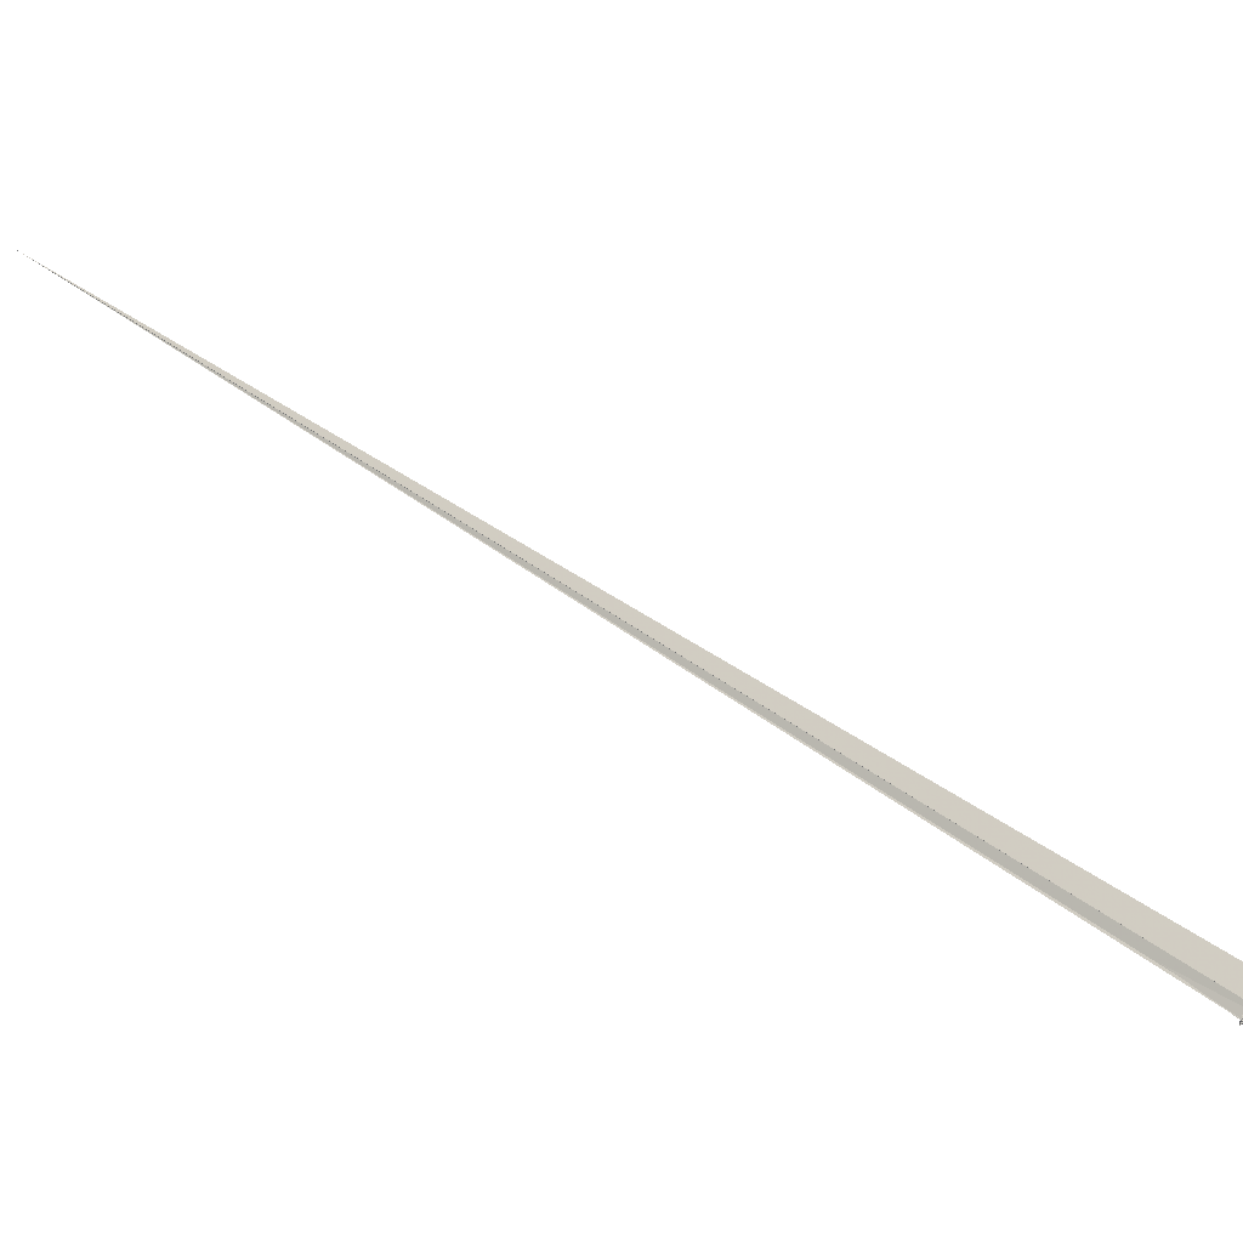
<metadata>
{"format":"obj","ext":"obj","renderer":"f3d","projection":"perspective","resolution":1024,"background":"white","views":[{"elev":-53.9,"azim":-148.4,"up":"+Z"}]}
</metadata>
<code>
v -17.96 -51.77 -37.91
v -235.5 -245 -262
v 115.3 105 116.2
v 398.9 403.3 399.8
v 122 116.5 122.8
v 5226 5226 5227
v -205 19.73 11.05
v 25.34 -77.38 -68.07
v -151.3 -17.77 -11.22
v -32.21 -60.56 -67.03
v -17 -31.85 -44.37
v -134.6 -75.94 -2.398
v -42.91 -61.91 -71
v -18.59 -36 -44.97
v -136.1 -60.06 -40.26
v -212.1 -193.8 -219
v -23.96 -48.65 -52.34
v -40.09 -66.34 -68.14
v -34.41 -48.42 -55.41
v -22.74 -33.7 -58.88
v -87.5 -121 -125.5
v -47.45 -77.93 -62.22
v -7.477 -56.99 -70.85
v -224.8 22.27 29.8
v -16.09 -57.77 -71.73
v -28.26 -49.46 -56.18
v 0.1328 -27.68 -84.28
v -130.9 -18.99 -16.17
v -31.39 -45.17 -48.36
v -177.9 -4.438 11.88
v -5.455 -40.18 -64.02
v -173.7 -38.25 4.348
v -17.62 -29.65 -46.93
v -39.82 -34.39 -25.09
v -108 -48.35 -17.3
v -42.97 -51.98 -57.33
v -10.34 -49.07 -34.24
v -38.61 -58.56 -61.67
v -12.7 -69.19 -61.01
v -50.68 -64.49 -60.73
v -15.93 -42.49 -40.31
v -49.87 -77.99 -69.43
v -32.41 -46.06 -63.27
v -23.95 -44.21 -59.04
v -29.12 -44.06 -58.99
v -42.61 -58.62 -70.76
v -36.55 -56.42 -58.75
v -33.3 -47.83 -54.96
v -34.31 -52.47 -63.03
v -45.75 -39.86 -57.17
v -90.51 -12.32 5.659
v -32.77 -50.31 -58.5
v -35.77 -59.42 -56.63
v -29.57 -46.98 -55.48
v -29.77 -41.68 -52.57
v -43.43 -46.99 -49.4
v -46.94 -64.17 -64.8
v -89.49 -111.7 -102.2
v -21.97 -52.08 -44.71
v -23.91 -37.87 -50.73
v -72.45 -97.51 -91.33
v -58.81 -118.1 -105
v -68.03 -74.32 -92.55
v -20.48 -38.52 -42.49
v -91.46 19.76 -95.2
v -32.18 -47.56 -55.66
v -17.94 -32.45 -62.16
v -21.45 -37.75 -43.48
v -40.84 -57.77 -59.47
v -17.24 -37.15 -48.48
v -30.97 -35.54 -55.1
v -47.15 -62.21 -67.57
v -29.44 -53.67 -51.79
v -56.73 -79.67 -75.18
v -28.86 -47.79 -53.44
v -35.42 -56.15 -65.3
v -18.27 -43.2 -42.71
v -17.95 -34.28 -46.47
v -43.64 -52.99 -65.06
v -18.86 -33.11 -48.87
v -43.39 -55.71 -77.43
v -32.88 -53.21 -62.78
v -40.6 -75.26 -81.35
v -54.49 -89.09 -90.79
v -16.76 -58.34 -68.12
v -6.078 -51.54 -56.77
v -6.888 -61.75 -68.53
v -32.53 -62.65 -74.18
v -59.26 -111.6 -118
v -11.88 -48.72 -48.29
v -90.98 -65.6 -78.16
v -63.59 -83.78 -87.77
v -53.34 -89.49 -100.5
v 2.694 -49.36 -57.61
v -5.932 -42.83 -64.85
v -2.722 -59.94 -72.14
v 12.95 -51.41 -73.31
v 4.088 -51.8 -68.51
v -3.805 -47.81 -62.68
v -32.8 -86.48 -99.68
v -12.57 -50.36 -60.22
v -16.14 -61.97 -61.92
v -4.379 -55.21 -62.66
v -151.2 -33.12 -19.18
v 5484 5483 5485
v -133.9 -13.37 -78.68
v -97.05 -60.73 -53.39
v -44.36 -66.92 -89.95
v -44.9 -61.2 -74.52
v -145.1 -16.05 0.3207
v -30.44 -51.79 -83.01
v -63.99 -75.02 -100.3
v -49.56 -70.72 -79.3
v -43.96 -75.35 -83.3
v -50.5 -93.84 -91.79
v -2.991 -97.56 -25.66
v -16.17 -34.89 -41.84
v -11.01 -53.64 -86.92
v -30.27 -50.87 -54.58
v -268.3 37.48 38.77
v -218.9 40.38 39.23
v -66.14 -77.47 -80.44
v -78.27 -52.82 35.96
v -23.1 -42.54 -47.86
v 2.08 -62.49 -44.95
v -16.95 -35.1 -42.25
v -10.25 -56.91 -73.81
v -41.35 -112.6 -97.96
v -43.42 -40.1 -25.38
v -297 54.03 56.26
v -184.1 -182.4 175.3
v -73.65 -73.96 42.99
v -13.46 -49.24 -51.24
v -14.99 -38.1 -42.06
v -42.12 -79.67 -85.81
v -17.26 -48.94 -62.54
v -66.77 -93.66 -112.5
v -42.09 -70.76 -80.52
v -5.625 -53.27 -57.48
v -11.82 -34.91 -53.97
v -21.07 -51.14 -44.84
v -64.72 -93.9 -117.2
v -40.89 -65.18 -60.44
v -34.92 -84.79 -74.24
v 1.907 -51.02 -60.29
v -36.68 -82.37 -103
v -8.806 -50.51 -53.69
v -158.9 -129.8 -133.7
v -173.7 -122.3 -113.5
v -88.4 -68.96 -71.23
v -197.3 -128.5 -147.3
v -170.9 -136.9 -128.5
v -247.8 -187.2 -186.9
v -301.9 -153.5 -165.6
v -281.4 -194.7 -138.7
v -249.6 -193.6 -205.8
v -317.7 -244.6 -157.8
v -355.4 -345.1 -256.1
v -286.2 -346.7 -328.2
v -443.9 -389.9 -327.9
v -300.7 -333.6 -384.3
v -374.2 -349.7 -370.7
f 3 23 4
f 4 23 24
f 4 24 5
f 5 24 25
f 5 25 6
f 6 25 26
f 6 26 7
f 7 26 27
f 7 27 8
f 8 27 28
f 8 28 9
f 9 28 29
f 9 29 10
f 10 29 30
f 10 30 11
f 11 30 31
f 11 31 12
f 12 31 32
f 12 32 13
f 13 32 33
f 13 33 14
f 14 33 34
f 14 34 15
f 15 34 35
f 15 35 16
f 16 35 36
f 16 36 17
f 17 36 37
f 17 37 18
f 18 37 38
f 18 38 19
f 19 38 39
f 19 39 20
f 20 39 40
f 20 40 21
f 21 40 41
f 21 41 22
f 22 41 42
f 22 42 3
f 3 42 23
f 23 43 24
f 24 43 44
f 24 44 25
f 25 44 45
f 25 45 26
f 26 45 46
f 26 46 27
f 27 46 47
f 27 47 28
f 28 47 48
f 28 48 29
f 29 48 49
f 29 49 30
f 30 49 50
f 30 50 31
f 31 50 51
f 31 51 32
f 32 51 52
f 32 52 33
f 33 52 53
f 33 53 34
f 34 53 54
f 34 54 35
f 35 54 55
f 35 55 36
f 36 55 56
f 36 56 37
f 37 56 57
f 37 57 38
f 38 57 58
f 38 58 39
f 39 58 59
f 39 59 40
f 40 59 60
f 40 60 41
f 41 60 61
f 41 61 42
f 42 61 62
f 42 62 23
f 23 62 43
f 43 63 44
f 44 63 64
f 44 64 45
f 45 64 65
f 45 65 46
f 46 65 66
f 46 66 47
f 47 66 67
f 47 67 48
f 48 67 68
f 48 68 49
f 49 68 69
f 49 69 50
f 50 69 70
f 50 70 51
f 51 70 71
f 51 71 52
f 52 71 72
f 52 72 53
f 53 72 73
f 53 73 54
f 54 73 74
f 54 74 55
f 55 74 75
f 55 75 56
f 56 75 76
f 56 76 57
f 57 76 77
f 57 77 58
f 58 77 78
f 58 78 59
f 59 78 79
f 59 79 60
f 60 79 80
f 60 80 61
f 61 80 81
f 61 81 62
f 62 81 82
f 62 82 43
f 43 82 63
f 63 83 64
f 64 83 84
f 64 84 65
f 65 84 85
f 65 85 66
f 66 85 86
f 66 86 67
f 67 86 87
f 67 87 68
f 68 87 88
f 68 88 69
f 69 88 89
f 69 89 70
f 70 89 90
f 70 90 71
f 71 90 91
f 71 91 72
f 72 91 92
f 72 92 73
f 73 92 93
f 73 93 74
f 74 93 94
f 74 94 75
f 75 94 95
f 75 95 76
f 76 95 96
f 76 96 77
f 77 96 97
f 77 97 78
f 78 97 98
f 78 98 79
f 79 98 99
f 79 99 80
f 80 99 100
f 80 100 81
f 81 100 101
f 81 101 82
f 82 101 102
f 82 102 63
f 63 102 83
f 103 104 118
f 104 119 118
f 104 105 119
f 105 120 119
f 105 106 120
f 106 107 120
f 107 121 120
f 107 108 121
f 108 122 121
f 108 109 122
f 109 110 122
f 110 123 122
f 110 111 123
f 111 124 123
f 111 112 124
f 112 113 124
f 113 125 124
f 113 114 125
f 114 126 125
f 114 115 126
f 115 116 126
f 116 127 126
f 116 117 127
f 117 118 127
f 117 103 118
f 118 119 128
f 119 129 128
f 119 120 129
f 120 121 129
f 121 130 129
f 121 122 130
f 122 123 130
f 123 131 130
f 123 124 131
f 124 125 131
f 125 132 131
f 125 126 132
f 126 127 132
f 127 128 132
f 127 118 128
f 133 148 134
f 134 148 149
f 134 149 135
f 135 149 150
f 135 150 136
f 136 150 137
f 137 150 151
f 137 151 138
f 138 151 152
f 138 152 139
f 139 152 140
f 140 152 153
f 140 153 141
f 141 153 154
f 141 154 142
f 142 154 143
f 143 154 155
f 143 155 144
f 144 155 156
f 144 156 145
f 145 156 146
f 146 156 157
f 146 157 147
f 147 157 148
f 147 148 133
f 148 158 149
f 149 158 159
f 149 159 150
f 150 159 151
f 151 159 160
f 151 160 152
f 152 160 153
f 153 160 161
f 153 161 154
f 154 161 155
f 155 161 162
f 155 162 156
f 156 162 157
f 157 162 158
f 157 158 148
f 3 4 103
f 103 4 104
f 4 5 104
f 104 5 105
f 5 6 105
f 105 6 106
f 6 7 106
f 7 8 106
f 106 8 107
f 8 9 107
f 107 9 108
f 9 10 108
f 108 10 109
f 10 11 109
f 11 12 109
f 109 12 110
f 12 13 110
f 110 13 111
f 13 14 111
f 111 14 112
f 14 15 112
f 15 16 112
f 112 16 113
f 16 17 113
f 113 17 114
f 17 18 114
f 114 18 115
f 18 19 115
f 19 20 115
f 115 20 116
f 20 21 116
f 116 21 117
f 21 22 117
f 117 22 103
f 22 3 103
f 83 133 84
f 84 133 134
f 84 134 85
f 85 134 135
f 85 135 86
f 86 135 136
f 86 136 87
f 87 136 88
f 88 136 137
f 88 137 89
f 89 137 138
f 89 138 90
f 90 138 139
f 90 139 91
f 91 139 92
f 92 139 140
f 92 140 93
f 93 140 141
f 93 141 94
f 94 141 142
f 94 142 95
f 95 142 96
f 96 142 143
f 96 143 97
f 97 143 144
f 97 144 98
f 98 144 145
f 98 145 99
f 99 145 100
f 100 145 146
f 100 146 101
f 101 146 147
f 101 147 102
f 102 147 133
f 102 133 83
f 128 129 1
f 129 130 1
f 130 131 1
f 131 132 1
f 132 128 1
f 159 158 2
f 160 159 2
f 161 160 2
f 162 161 2
f 158 162 2

</code>
